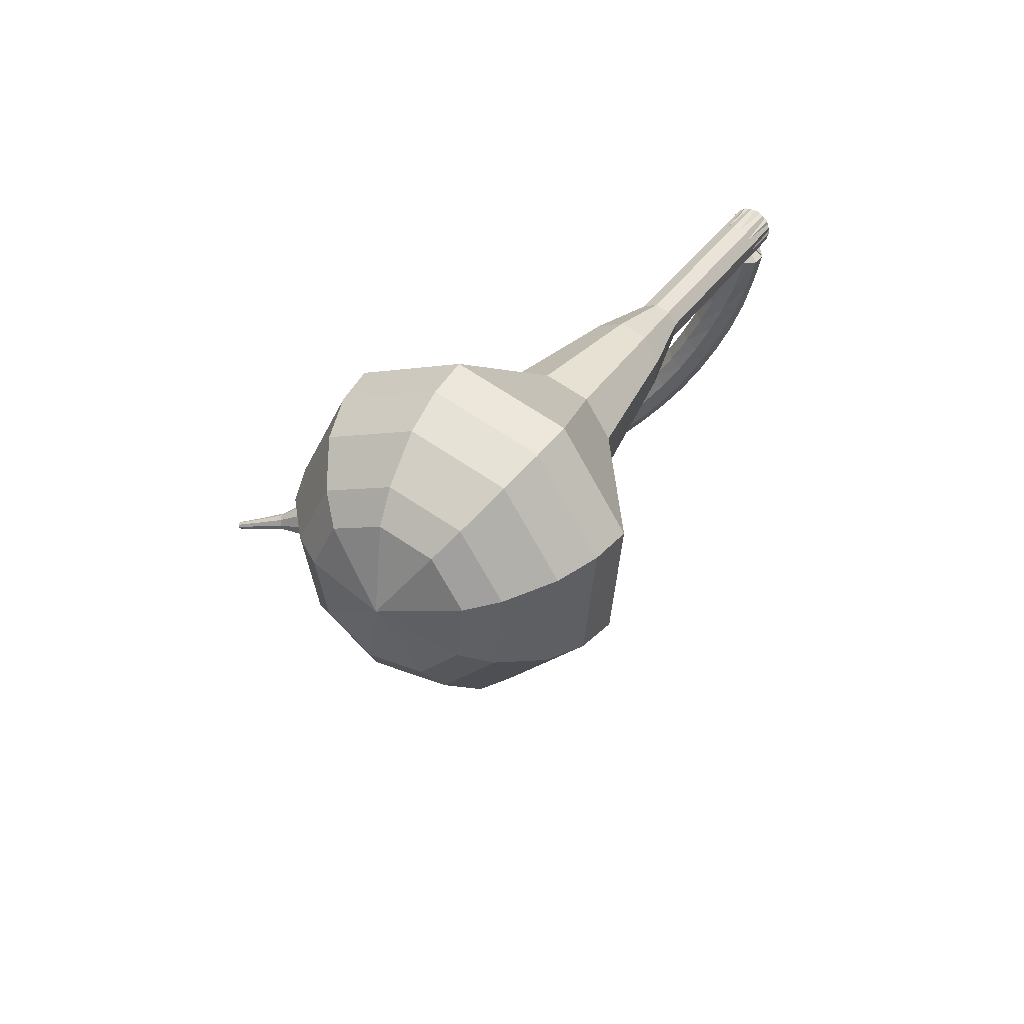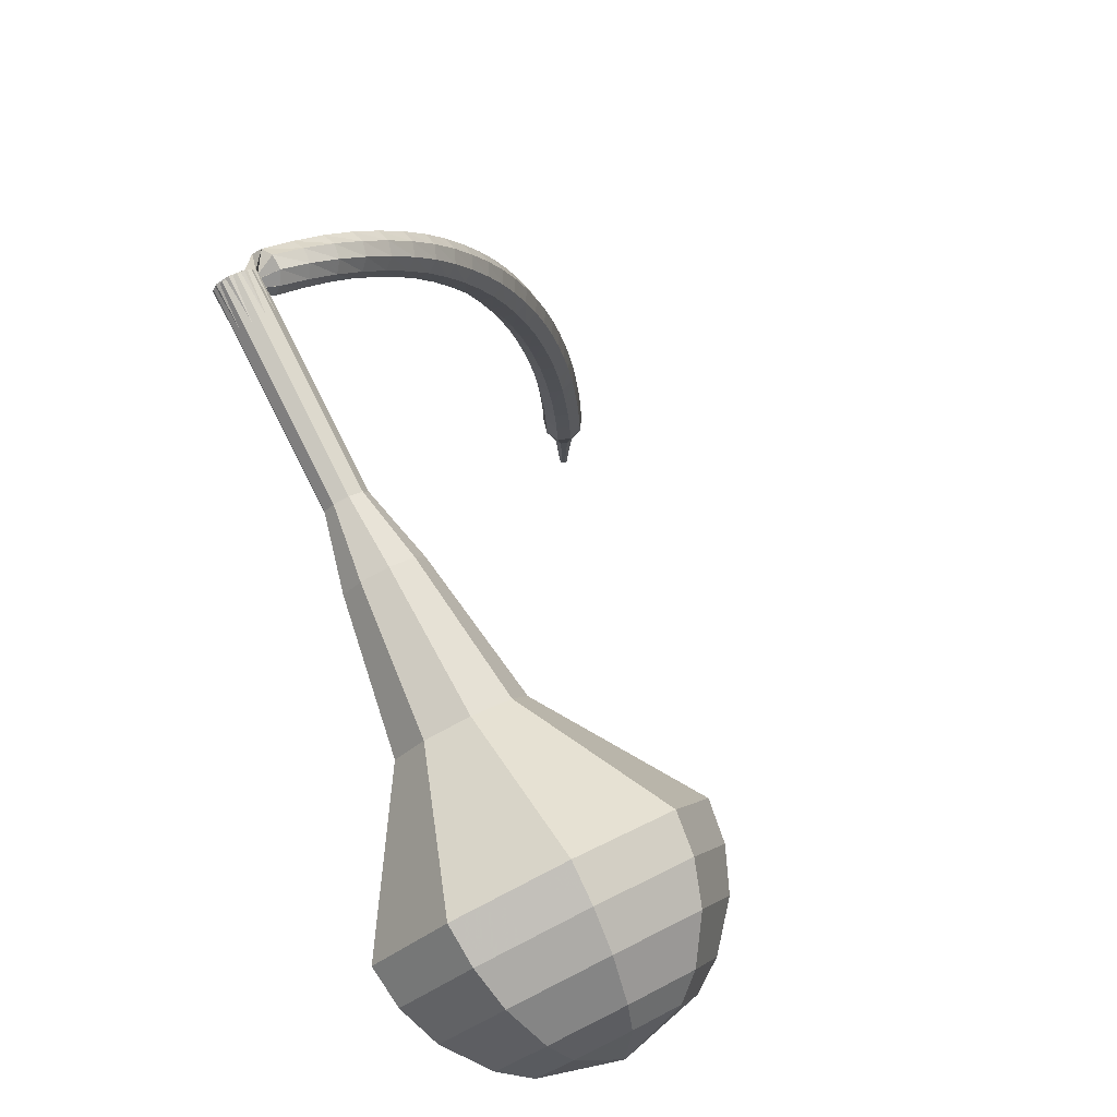
<metadata>
{"format":"obj","ext":"obj","renderer":"f3d","projection":"perspective","resolution":1024,"background":"white","views":[{"elev":49.8,"azim":82.5,"up":"+Z"},{"elev":37.8,"azim":42.3,"up":"+Y"}]}
</metadata>
<code>
g tube1
v 161.3 141.7 138
v 162.4 142.2 134.9
v 164.5 144.3 133.2
v 166.5 147 133.8
v 167.5 149 136.3
v 167 149.4 139.7
v 165.3 148 142.2
v 163.1 145.4 142.8
v 161.5 142.9 141.1
v 161.3 141.7 138
v 162.8 142.1 138.2
v 163.7 142.5 135.9
v 165.2 144.1 134.6
v 166.6 146.1 135.1
v 167.4 147.5 136.9
v 167 147.8 139.4
v 165.8 146.8 141.3
v 164.2 144.9 141.7
v 163 143.1 140.5
v 162.8 142.1 138.2
v 165.8 144.4 138.3
v 165.8 144.4 138.3
v 165.8 144.4 138.3
v 165.8 144.4 138.3
v 165.8 144.4 138.3
v 165.8 144.4 138.3
v 165.8 144.4 138.3
v 165.8 144.4 138.3
v 165.8 144.4 138.3
v 165.8 144.4 138.3
v 139.7 166.4 132.2
v 139.7 166.1 131.6
v 139.4 165.6 131.2
v 139 165.1 131.4
v 138.6 164.8 131.9
v 138.5 164.9 132.5
v 138.7 165.3 133
v 139.1 165.8 133.2
v 139.5 166.3 132.8
v 139.7 166.4 132.2
v 138.2 165.1 130.6
v 138.3 165.8 130.5
v 138.8 166.2 130.4
v 139.5 166.2 130.5
v 140 165.8 130.6
v 140.2 165.1 130.7
v 139.8 164.5 130.8
v 139.2 164.3 130.8
v 138.5 164.5 130.8
v 138.2 165.1 130.6
v 138.2 164.9 129.1
v 138.4 165.5 128.9
v 139 165.9 128.9
v 139.6 165.9 128.9
v 140.1 165.4 129
v 140.2 164.7 129.2
v 139.8 164.2 129.3
v 139.2 164 129.3
v 138.5 164.3 129.2
v 138.2 164.9 129.1
v 138.3 164.6 127.5
v 138.5 165.2 127.4
v 139.1 165.5 127.3
v 139.8 165.4 127.3
v 140.2 164.9 127.4
v 140.2 164.3 127.6
v 139.8 163.8 127.8
v 139.1 163.6 127.8
v 138.5 164 127.7
v 138.3 164.6 127.5
v 138.2 164.1 126
v 138.5 164.7 125.8
v 139.1 165 125.7
v 139.8 164.8 125.7
v 140.2 164.3 125.9
v 140.2 163.7 126.2
v 139.7 163.2 126.3
v 139 163.2 126.4
v 138.4 163.5 126.3
v 138.2 164.1 126
v 138.2 163.6 124.6
v 138.5 164.1 124.3
v 139.1 164.4 124.2
v 139.8 164.2 124.2
v 140.1 163.7 124.4
v 140.1 163 124.7
v 139.6 162.6 124.9
v 138.9 162.6 125
v 138.3 163 124.8
v 138.2 163.6 124.6
v 138.1 162.9 123.1
v 138.4 163.4 122.8
v 139 163.6 122.7
v 139.7 163.4 122.7
v 140.1 162.9 123
v 140 162.3 123.3
v 139.5 161.9 123.5
v 138.8 161.9 123.6
v 138.2 162.3 123.4
v 138.1 162.9 123.1
v 138 162.2 121.7
v 138.3 162.7 121.4
v 138.9 162.8 121.2
v 139.6 162.6 121.3
v 139.9 162.1 121.6
v 139.8 161.5 121.9
v 139.3 161.2 122.2
v 138.6 161.2 122.3
v 138.1 161.6 122.1
v 138 162.2 121.7
v 137.8 161.3 120.4
v 138.1 161.8 120
v 138.8 161.9 119.8
v 139.4 161.7 119.9
v 139.8 161.2 120.2
v 139.6 160.6 120.6
v 139.1 160.3 120.9
v 138.4 160.4 121
v 137.9 160.7 120.8
v 137.8 161.3 120.4
v 137.6 160.4 119.1
v 137.9 160.8 118.7
v 138.6 160.9 118.5
v 139.2 160.7 118.6
v 139.5 160.2 118.9
v 139.4 159.7 119.4
v 138.9 159.4 119.7
v 138.2 159.4 119.8
v 137.7 159.8 119.5
v 137.6 160.4 119.1
v 137.4 159.4 117.9
v 137.7 159.8 117.5
v 138.3 159.9 117.3
v 139 159.7 117.4
v 139.3 159.2 117.7
v 139.2 158.7 118.1
v 138.7 158.4 118.5
v 138 158.5 118.6
v 137.5 158.9 118.3
v 137.4 159.4 117.9
v 137.1 158.4 116.8
v 137.4 158.7 116.3
v 138.1 158.8 116.1
v 138.7 158.6 116.2
v 139 158.1 116.5
v 138.9 157.6 117
v 138.4 157.4 117.4
v 137.7 157.5 117.4
v 137.2 157.9 117.2
v 137.1 158.4 116.8
v 136.8 157.3 115.6
v 137.2 157.6 115.2
v 137.8 157.7 114.9
v 138.4 157.5 115
v 138.8 157 115.4
v 138.6 156.5 115.9
v 138.1 156.3 116.3
v 137.4 156.4 116.4
v 136.9 156.8 116.1
v 136.8 157.3 115.6
v 136.5 156.2 114.6
v 136.8 156.5 114.1
v 137.5 156.6 113.8
v 138.1 156.3 113.9
v 138.4 155.8 114.3
v 138.3 155.4 114.8
v 137.8 155.2 115.2
v 137.1 155.3 115.3
v 136.6 155.7 115.1
v 136.5 156.2 114.6
v 136.2 155 113.6
v 136.5 155.3 113.1
v 137.1 155.4 112.8
v 137.8 155.1 112.9
v 138.1 154.7 113.3
v 138 154.3 113.8
v 137.5 154.1 114.2
v 136.8 154.2 114.3
v 136.3 154.5 114.1
v 136.2 155 113.6
v 135.8 153.8 112.6
v 136.2 154.1 112.1
v 136.8 154.1 111.8
v 137.4 153.9 111.9
v 137.8 153.5 112.3
v 137.6 153.1 112.9
v 137.1 152.9 113.3
v 136.5 153 113.4
v 136 153.4 113.1
v 135.8 153.8 112.6
v 135.5 152.6 111.7
v 135.8 152.9 111.2
v 136.4 152.9 110.9
v 137.1 152.6 111
v 137.4 152.2 111.4
v 137.3 151.9 112
v 136.8 151.7 112.4
v 136.1 151.8 112.5
v 135.6 152.2 112.2
v 135.5 152.6 111.7
v 135.1 151.4 110.8
v 135.4 151.6 110.3
v 136 151.6 110
v 136.7 151.4 110.1
v 137 151 110.5
v 136.9 150.6 111.1
v 136.4 150.5 111.5
v 135.7 150.6 111.6
v 135.2 151 111.3
v 135.1 151.4 110.8
v 134.7 150.1 110
v 135 150.4 109.4
v 135.6 150.4 109.1
v 136.3 150.1 109.2
v 136.6 149.7 109.7
v 136.5 149.4 110.3
v 136 149.2 110.7
v 135.3 149.4 110.8
v 134.8 149.7 110.5
v 134.7 150.1 110
v 134.3 148.9 109.2
v 134.6 149.1 108.6
v 135.2 149.1 108.3
v 135.8 148.8 108.4
v 136.2 148.4 108.9
v 136.1 148.1 109.5
v 135.6 148 109.9
v 134.9 148.1 110
v 134.4 148.5 109.7
v 134.3 148.9 109.2
v 133.8 147.6 108.4
v 134.2 147.8 107.8
v 134.8 147.8 107.5
v 135.4 147.5 107.6
v 135.7 147.1 108.1
v 135.6 146.8 108.7
v 135.1 146.7 109.2
v 134.5 146.9 109.3
v 134 147.2 109
v 133.8 147.6 108.4
v 133.4 146.3 107.7
v 133.7 146.5 107.1
v 134.3 146.4 106.8
v 134.9 146.2 106.9
v 135.3 145.8 107.4
v 135.2 145.5 108
v 134.7 145.4 108.4
v 134 145.6 108.6
v 133.5 145.9 108.2
v 133.4 146.3 107.7
v 132.9 145 107
v 133.3 145.2 106.4
v 133.9 145.1 106.1
v 134.5 144.8 106.2
v 134.8 144.5 106.7
v 134.7 144.2 107.3
v 134.2 144.1 107.8
v 133.6 144.3 107.9
v 133.1 144.6 107.6
v 132.9 145 107
v 132.5 143.7 106.3
v 132.8 143.8 105.7
v 133.4 143.8 105.4
v 134 143.5 105.5
v 134.4 143.1 106
v 134.3 142.9 106.6
v 133.8 142.8 107.1
v 133.1 143 107.2
v 132.6 143.3 106.9
v 132.5 143.7 106.3
v 132 142.3 105.7
v 132.3 142.5 105.1
v 132.9 142.4 104.8
v 133.5 142.1 104.9
v 133.9 141.8 105.4
v 133.8 141.5 106
v 133.3 141.5 106.5
v 132.6 141.7 106.6
v 132.1 142 106.3
v 132 142.3 105.7
v 132 140.8 105.1
v 132.1 140.9 104.8
v 132.4 140.9 104.7
v 132.7 140.7 104.7
v 132.9 140.6 105
v 132.9 140.4 105.3
v 132.6 140.4 105.5
v 132.3 140.5 105.6
v 132 140.7 105.4
v 132 140.8 105.1
v 131.6 139.4 104.5
v 131.7 139.5 104.3
v 131.9 139.4 104.2
v 132.1 139.4 104.3
v 132.2 139.2 104.4
v 132.2 139.2 104.7
v 132 139.2 104.8
v 131.8 139.2 104.9
v 131.7 139.3 104.7
v 131.6 139.4 104.5
v 131.2 138 104
v 131.3 138.1 103.9
v 131.4 138.1 103.8
v 131.5 138 103.8
v 131.6 137.9 103.9
v 131.6 137.9 104
v 131.5 137.9 104.1
v 131.4 137.9 104.2
v 131.3 138 104.1
v 131.2 138 104
f 1 2 12
f 12 11 1
f 2 3 13
f 13 12 2
f 3 4 14
f 14 13 3
f 4 5 15
f 15 14 4
f 5 6 16
f 16 15 5
f 6 7 17
f 17 16 6
f 7 8 18
f 18 17 7
f 8 9 19
f 19 18 8
f 9 10 20
f 20 19 9
f 11 12 22
f 22 21 11
f 12 13 23
f 23 22 12
f 13 14 24
f 24 23 13
f 14 15 25
f 25 24 14
f 15 16 26
f 26 25 15
f 16 17 27
f 27 26 16
f 17 18 28
f 28 27 17
f 18 19 29
f 29 28 18
f 19 20 30
f 30 29 19
f 21 22 32
f 32 31 21
f 22 23 33
f 33 32 22
f 23 24 34
f 34 33 23
f 24 25 35
f 35 34 24
f 25 26 36
f 36 35 25
f 26 27 37
f 37 36 26
f 27 28 38
f 38 37 27
f 28 29 39
f 39 38 28
f 29 30 40
f 40 39 29
f 31 32 42
f 42 41 31
f 32 33 43
f 43 42 32
f 33 34 44
f 44 43 33
f 34 35 45
f 45 44 34
f 35 36 46
f 46 45 35
f 36 37 47
f 47 46 36
f 37 38 48
f 48 47 37
f 38 39 49
f 49 48 38
f 39 40 50
f 50 49 39
f 41 42 52
f 52 51 41
f 42 43 53
f 53 52 42
f 43 44 54
f 54 53 43
f 44 45 55
f 55 54 44
f 45 46 56
f 56 55 45
f 46 47 57
f 57 56 46
f 47 48 58
f 58 57 47
f 48 49 59
f 59 58 48
f 49 50 60
f 60 59 49
f 51 52 62
f 62 61 51
f 52 53 63
f 63 62 52
f 53 54 64
f 64 63 53
f 54 55 65
f 65 64 54
f 55 56 66
f 66 65 55
f 56 57 67
f 67 66 56
f 57 58 68
f 68 67 57
f 58 59 69
f 69 68 58
f 59 60 70
f 70 69 59
f 61 62 72
f 72 71 61
f 62 63 73
f 73 72 62
f 63 64 74
f 74 73 63
f 64 65 75
f 75 74 64
f 65 66 76
f 76 75 65
f 66 67 77
f 77 76 66
f 67 68 78
f 78 77 67
f 68 69 79
f 79 78 68
f 69 70 80
f 80 79 69
f 71 72 82
f 82 81 71
f 72 73 83
f 83 82 72
f 73 74 84
f 84 83 73
f 74 75 85
f 85 84 74
f 75 76 86
f 86 85 75
f 76 77 87
f 87 86 76
f 77 78 88
f 88 87 77
f 78 79 89
f 89 88 78
f 79 80 90
f 90 89 79
f 81 82 92
f 92 91 81
f 82 83 93
f 93 92 82
f 83 84 94
f 94 93 83
f 84 85 95
f 95 94 84
f 85 86 96
f 96 95 85
f 86 87 97
f 97 96 86
f 87 88 98
f 98 97 87
f 88 89 99
f 99 98 88
f 89 90 100
f 100 99 89
f 91 92 102
f 102 101 91
f 92 93 103
f 103 102 92
f 93 94 104
f 104 103 93
f 94 95 105
f 105 104 94
f 95 96 106
f 106 105 95
f 96 97 107
f 107 106 96
f 97 98 108
f 108 107 97
f 98 99 109
f 109 108 98
f 99 100 110
f 110 109 99
f 101 102 112
f 112 111 101
f 102 103 113
f 113 112 102
f 103 104 114
f 114 113 103
f 104 105 115
f 115 114 104
f 105 106 116
f 116 115 105
f 106 107 117
f 117 116 106
f 107 108 118
f 118 117 107
f 108 109 119
f 119 118 108
f 109 110 120
f 120 119 109
f 111 112 122
f 122 121 111
f 112 113 123
f 123 122 112
f 113 114 124
f 124 123 113
f 114 115 125
f 125 124 114
f 115 116 126
f 126 125 115
f 116 117 127
f 127 126 116
f 117 118 128
f 128 127 117
f 118 119 129
f 129 128 118
f 119 120 130
f 130 129 119
f 121 122 132
f 132 131 121
f 122 123 133
f 133 132 122
f 123 124 134
f 134 133 123
f 124 125 135
f 135 134 124
f 125 126 136
f 136 135 125
f 126 127 137
f 137 136 126
f 127 128 138
f 138 137 127
f 128 129 139
f 139 138 128
f 129 130 140
f 140 139 129
f 131 132 142
f 142 141 131
f 132 133 143
f 143 142 132
f 133 134 144
f 144 143 133
f 134 135 145
f 145 144 134
f 135 136 146
f 146 145 135
f 136 137 147
f 147 146 136
f 137 138 148
f 148 147 137
f 138 139 149
f 149 148 138
f 139 140 150
f 150 149 139
f 141 142 152
f 152 151 141
f 142 143 153
f 153 152 142
f 143 144 154
f 154 153 143
f 144 145 155
f 155 154 144
f 145 146 156
f 156 155 145
f 146 147 157
f 157 156 146
f 147 148 158
f 158 157 147
f 148 149 159
f 159 158 148
f 149 150 160
f 160 159 149
f 151 152 162
f 162 161 151
f 152 153 163
f 163 162 152
f 153 154 164
f 164 163 153
f 154 155 165
f 165 164 154
f 155 156 166
f 166 165 155
f 156 157 167
f 167 166 156
f 157 158 168
f 168 167 157
f 158 159 169
f 169 168 158
f 159 160 170
f 170 169 159
f 161 162 172
f 172 171 161
f 162 163 173
f 173 172 162
f 163 164 174
f 174 173 163
f 164 165 175
f 175 174 164
f 165 166 176
f 176 175 165
f 166 167 177
f 177 176 166
f 167 168 178
f 178 177 167
f 168 169 179
f 179 178 168
f 169 170 180
f 180 179 169
f 171 172 182
f 182 181 171
f 172 173 183
f 183 182 172
f 173 174 184
f 184 183 173
f 174 175 185
f 185 184 174
f 175 176 186
f 186 185 175
f 176 177 187
f 187 186 176
f 177 178 188
f 188 187 177
f 178 179 189
f 189 188 178
f 179 180 190
f 190 189 179
f 181 182 192
f 192 191 181
f 182 183 193
f 193 192 182
f 183 184 194
f 194 193 183
f 184 185 195
f 195 194 184
f 185 186 196
f 196 195 185
f 186 187 197
f 197 196 186
f 187 188 198
f 198 197 187
f 188 189 199
f 199 198 188
f 189 190 200
f 200 199 189
f 191 192 202
f 202 201 191
f 192 193 203
f 203 202 192
f 193 194 204
f 204 203 193
f 194 195 205
f 205 204 194
f 195 196 206
f 206 205 195
f 196 197 207
f 207 206 196
f 197 198 208
f 208 207 197
f 198 199 209
f 209 208 198
f 199 200 210
f 210 209 199
f 201 202 212
f 212 211 201
f 202 203 213
f 213 212 202
f 203 204 214
f 214 213 203
f 204 205 215
f 215 214 204
f 205 206 216
f 216 215 205
f 206 207 217
f 217 216 206
f 207 208 218
f 218 217 207
f 208 209 219
f 219 218 208
f 209 210 220
f 220 219 209
f 211 212 222
f 222 221 211
f 212 213 223
f 223 222 212
f 213 214 224
f 224 223 213
f 214 215 225
f 225 224 214
f 215 216 226
f 226 225 215
f 216 217 227
f 227 226 216
f 217 218 228
f 228 227 217
f 218 219 229
f 229 228 218
f 219 220 230
f 230 229 219
f 221 222 232
f 232 231 221
f 222 223 233
f 233 232 222
f 223 224 234
f 234 233 223
f 224 225 235
f 235 234 224
f 225 226 236
f 236 235 225
f 226 227 237
f 237 236 226
f 227 228 238
f 238 237 227
f 228 229 239
f 239 238 228
f 229 230 240
f 240 239 229
f 231 232 242
f 242 241 231
f 232 233 243
f 243 242 232
f 233 234 244
f 244 243 233
f 234 235 245
f 245 244 234
f 235 236 246
f 246 245 235
f 236 237 247
f 247 246 236
f 237 238 248
f 248 247 237
f 238 239 249
f 249 248 238
f 239 240 250
f 250 249 239
f 241 242 252
f 252 251 241
f 242 243 253
f 253 252 242
f 243 244 254
f 254 253 243
f 244 245 255
f 255 254 244
f 245 246 256
f 256 255 245
f 246 247 257
f 257 256 246
f 247 248 258
f 258 257 247
f 248 249 259
f 259 258 248
f 249 250 260
f 260 259 249
f 251 252 262
f 262 261 251
f 252 253 263
f 263 262 252
f 253 254 264
f 264 263 253
f 254 255 265
f 265 264 254
f 255 256 266
f 266 265 255
f 256 257 267
f 267 266 256
f 257 258 268
f 268 267 257
f 258 259 269
f 269 268 258
f 259 260 270
f 270 269 259
f 261 262 272
f 272 271 261
f 262 263 273
f 273 272 262
f 263 264 274
f 274 273 263
f 264 265 275
f 275 274 264
f 265 266 276
f 276 275 265
f 266 267 277
f 277 276 266
f 267 268 278
f 278 277 267
f 268 269 279
f 279 278 268
f 269 270 280
f 280 279 269
f 271 272 282
f 282 281 271
f 272 273 283
f 283 282 272
f 273 274 284
f 284 283 273
f 274 275 285
f 285 284 274
f 275 276 286
f 286 285 275
f 276 277 287
f 287 286 276
f 277 278 288
f 288 287 277
f 278 279 289
f 289 288 278
f 279 280 290
f 290 289 279
f 281 282 292
f 292 291 281
f 282 283 293
f 293 292 282
f 283 284 294
f 294 293 283
f 284 285 295
f 295 294 284
f 285 286 296
f 296 295 285
f 286 287 297
f 297 296 286
f 287 288 298
f 298 297 287
f 288 289 299
f 299 298 288
f 289 290 300
f 300 299 289
f 291 292 302
f 302 301 291
f 292 293 303
f 303 302 292
f 293 294 304
f 304 303 293
f 294 295 305
f 305 304 294
f 295 296 306
f 306 305 295
f 296 297 307
f 307 306 296
f 297 298 308
f 308 307 297
f 298 299 309
f 309 308 298
f 299 300 310
f 310 309 299
v 138.5 164.8 132.2
v 138.7 164.9 131.6
v 139.2 165.3 131.2
v 139.6 165.9 131.4
v 139.8 166.3 131.9
v 139.7 166.4 132.5
v 139.3 166.1 133.1
v 138.9 165.6 133.2
v 138.6 165 132.8
v 138.5 164.8 132.2
v 141.1 162.7 132.8
v 141.3 162.8 132.2
v 141.8 163.3 131.8
v 142.2 163.8 132
v 142.4 164.2 132.5
v 142.3 164.3 133.1
v 141.9 164 133.7
v 141.5 163.5 133.8
v 141.2 163 133.4
v 141.1 162.7 132.8
v 143.7 160.7 133.4
v 144 160.8 132.8
v 144.4 161.2 132.4
v 144.8 161.7 132.5
v 145 162.1 133.1
v 144.9 162.2 133.7
v 144.5 161.9 134.3
v 144.1 161.4 134.4
v 143.8 160.9 134
v 143.7 160.7 133.4
v 146.3 158.6 134
v 146.6 158.7 133.4
v 147 159.1 133
v 147.4 159.7 133.1
v 147.6 160.1 133.7
v 147.5 160.1 134.3
v 147.1 159.8 134.9
v 146.7 159.3 135
v 146.4 158.8 134.6
v 146.3 158.6 134
v 148.4 155.8 134.6
v 148.8 156 133.4
v 149.6 156.8 132.8
v 150.4 157.8 133
v 150.7 158.6 134
v 150.6 158.7 135.2
v 149.9 158.2 136.2
v 149.1 157.2 136.4
v 148.5 156.3 135.8
v 148.4 155.8 134.6
v 152.9 150.8 135.8
v 153.6 151.1 133.9
v 154.9 152.4 132.9
v 156.1 154 133.3
v 156.7 155.2 134.8
v 156.4 155.5 136.8
v 155.4 154.6 138.3
v 154.1 153.1 138.7
v 153.1 151.6 137.7
v 152.9 150.8 135.8
v 155.3 143.1 137
v 157.1 144 132.3
v 160.2 147.2 129.7
v 163.2 151.2 130.6
v 164.7 154.2 134.5
v 164 154.8 139.5
v 161.4 152.7 143.4
v 158.2 148.8 144.3
v 155.8 145 141.7
v 155.3 143.1 137
v 156.9 142.2 137.3
v 158.6 143 132.7
v 161.7 146.1 130.3
v 164.6 150 131.1
v 166 152.9 134.9
v 165.3 153.5 139.8
v 162.8 151.4 143.5
v 159.7 147.7 144.4
v 157.3 144 141.9
v 156.9 142.2 137.3
v 158.9 141.6 137.7
v 160.4 142.3 133.6
v 163.1 145.1 131.4
v 165.7 148.6 132.1
v 167 151.2 135.5
v 166.4 151.7 139.9
v 164.1 149.9 143.2
v 161.3 146.5 144
v 159.2 143.3 141.8
v 158.9 141.6 137.7
v 161.3 141.7 138
v 162.4 142.2 134.9
v 164.5 144.3 133.2
v 166.5 147 133.8
v 167.5 149 136.3
v 167 149.4 139.7
v 165.3 148 142.2
v 163.1 145.4 142.8
v 161.5 142.9 141.1
v 161.3 141.7 138
v 162.8 142.1 138.2
v 163.7 142.5 135.9
v 165.2 144.1 134.6
v 166.6 146.1 135.1
v 167.4 147.5 136.9
v 167 147.8 139.4
v 165.8 146.8 141.3
v 164.2 144.9 141.7
v 163 143.1 140.5
v 162.8 142.1 138.2
v 165.8 144.4 138.3
v 165.8 144.4 138.3
v 165.8 144.4 138.3
v 165.8 144.4 138.3
v 165.8 144.4 138.3
v 165.8 144.4 138.3
v 165.8 144.4 138.3
v 165.8 144.4 138.3
v 165.8 144.4 138.3
v 165.8 144.4 138.3
f 311 312 322
f 322 321 311
f 312 313 323
f 323 322 312
f 313 314 324
f 324 323 313
f 314 315 325
f 325 324 314
f 315 316 326
f 326 325 315
f 316 317 327
f 327 326 316
f 317 318 328
f 328 327 317
f 318 319 329
f 329 328 318
f 319 320 330
f 330 329 319
f 321 322 332
f 332 331 321
f 322 323 333
f 333 332 322
f 323 324 334
f 334 333 323
f 324 325 335
f 335 334 324
f 325 326 336
f 336 335 325
f 326 327 337
f 337 336 326
f 327 328 338
f 338 337 327
f 328 329 339
f 339 338 328
f 329 330 340
f 340 339 329
f 331 332 342
f 342 341 331
f 332 333 343
f 343 342 332
f 333 334 344
f 344 343 333
f 334 335 345
f 345 344 334
f 335 336 346
f 346 345 335
f 336 337 347
f 347 346 336
f 337 338 348
f 348 347 337
f 338 339 349
f 349 348 338
f 339 340 350
f 350 349 339
f 341 342 352
f 352 351 341
f 342 343 353
f 353 352 342
f 343 344 354
f 354 353 343
f 344 345 355
f 355 354 344
f 345 346 356
f 356 355 345
f 346 347 357
f 357 356 346
f 347 348 358
f 358 357 347
f 348 349 359
f 359 358 348
f 349 350 360
f 360 359 349
f 351 352 362
f 362 361 351
f 352 353 363
f 363 362 352
f 353 354 364
f 364 363 353
f 354 355 365
f 365 364 354
f 355 356 366
f 366 365 355
f 356 357 367
f 367 366 356
f 357 358 368
f 368 367 357
f 358 359 369
f 369 368 358
f 359 360 370
f 370 369 359
f 361 362 372
f 372 371 361
f 362 363 373
f 373 372 362
f 363 364 374
f 374 373 363
f 364 365 375
f 375 374 364
f 365 366 376
f 376 375 365
f 366 367 377
f 377 376 366
f 367 368 378
f 378 377 367
f 368 369 379
f 379 378 368
f 369 370 380
f 380 379 369
f 371 372 382
f 382 381 371
f 372 373 383
f 383 382 372
f 373 374 384
f 384 383 373
f 374 375 385
f 385 384 374
f 375 376 386
f 386 385 375
f 376 377 387
f 387 386 376
f 377 378 388
f 388 387 377
f 378 379 389
f 389 388 378
f 379 380 390
f 390 389 379
f 381 382 392
f 392 391 381
f 382 383 393
f 393 392 382
f 383 384 394
f 394 393 383
f 384 385 395
f 395 394 384
f 385 386 396
f 396 395 385
f 386 387 397
f 397 396 386
f 387 388 398
f 398 397 387
f 388 389 399
f 399 398 388
f 389 390 400
f 400 399 389
f 391 392 402
f 402 401 391
f 392 393 403
f 403 402 392
f 393 394 404
f 404 403 393
f 394 395 405
f 405 404 394
f 395 396 406
f 406 405 395
f 396 397 407
f 407 406 396
f 397 398 408
f 408 407 397
f 398 399 409
f 409 408 398
f 399 400 410
f 410 409 399
f 401 402 412
f 412 411 401
f 402 403 413
f 413 412 402
f 403 404 414
f 414 413 403
f 404 405 415
f 415 414 404
f 405 406 416
f 416 415 405
f 406 407 417
f 417 416 406
f 407 408 418
f 418 417 407
f 408 409 419
f 419 418 408
f 409 410 420
f 420 419 409
f 411 412 422
f 422 421 411
f 412 413 423
f 423 422 412
f 413 414 424
f 424 423 413
f 414 415 425
f 425 424 414
f 415 416 426
f 426 425 415
f 416 417 427
f 427 426 416
f 417 418 428
f 428 427 417
f 418 419 429
f 429 428 418
f 419 420 430
f 430 429 419
g

</code>
